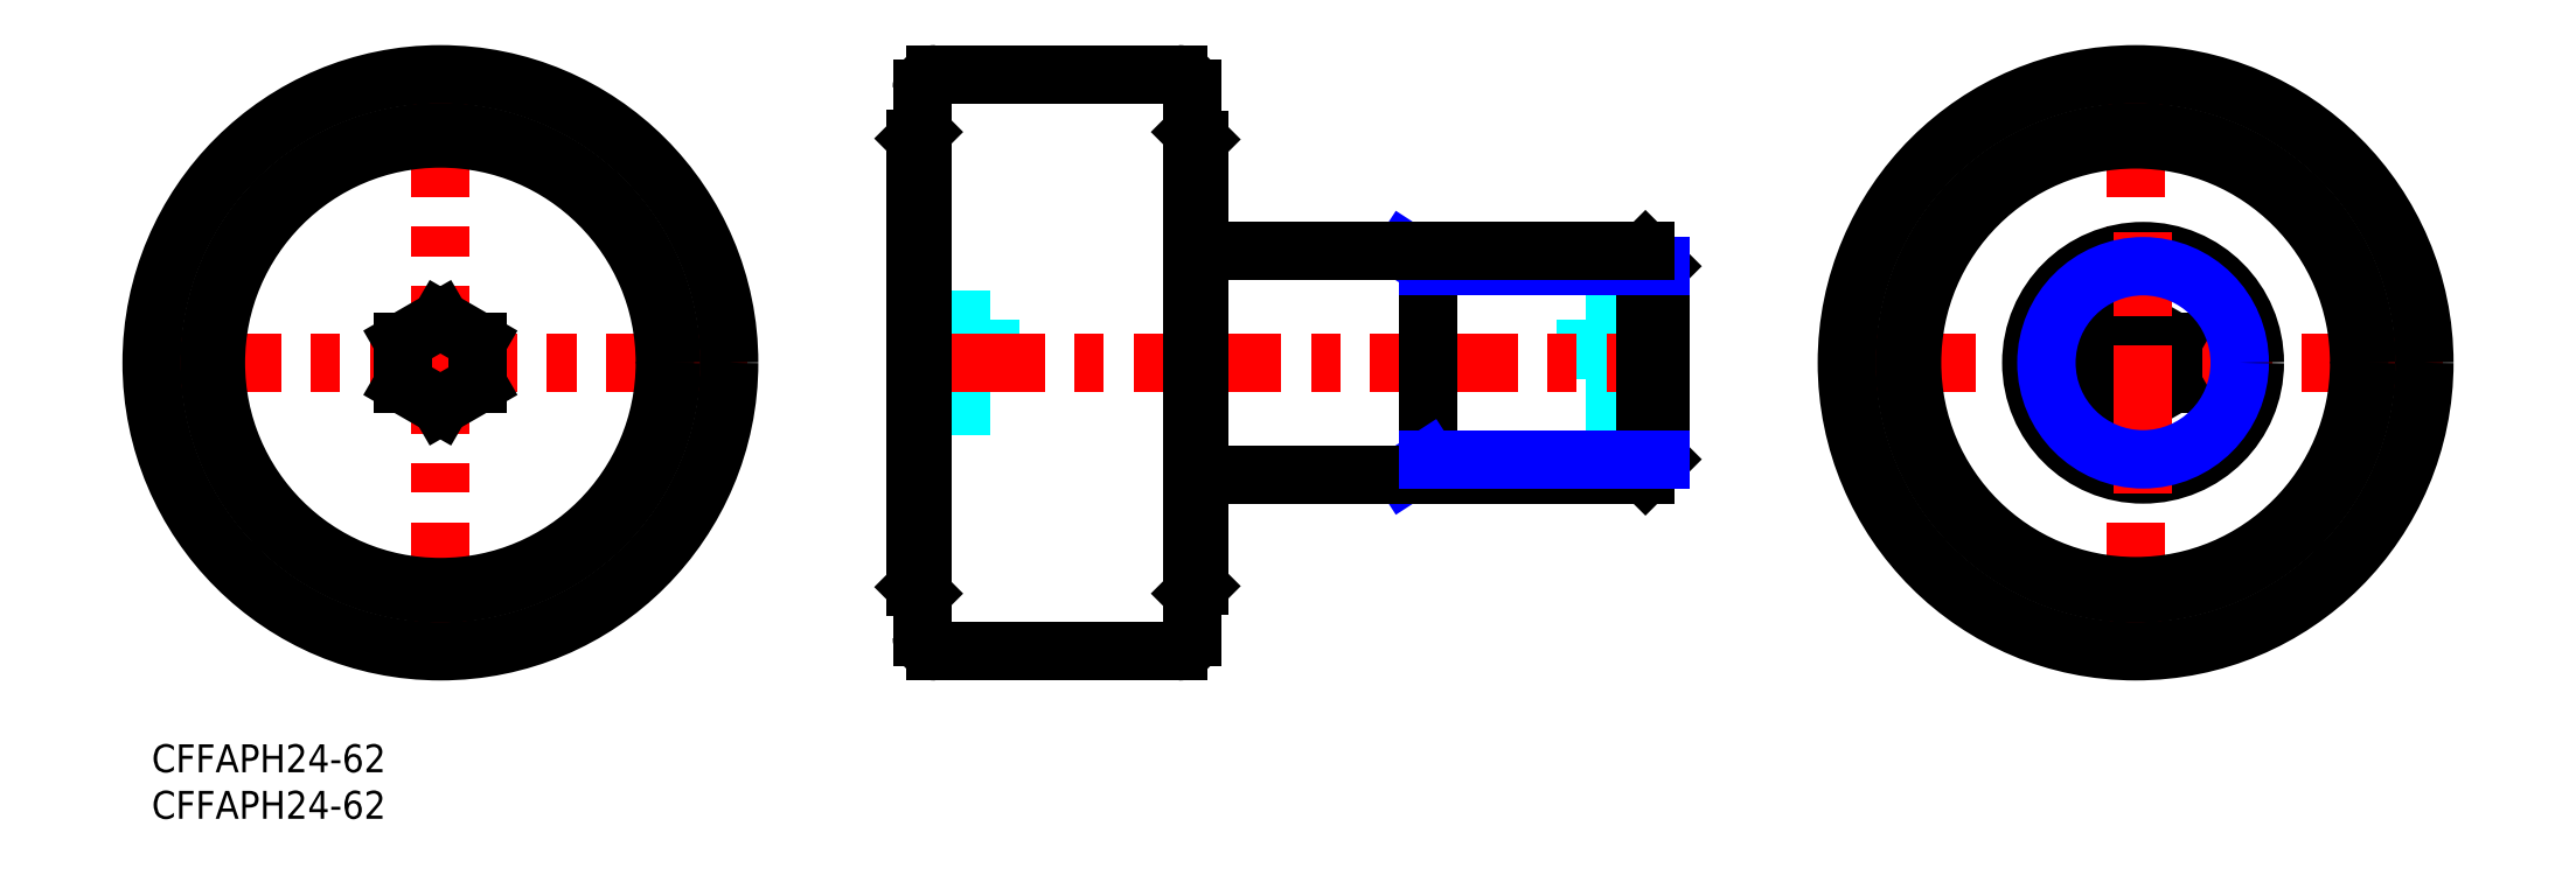
<metadata>
{"format":"dxf","ext":"dxf","renderer":"ezdxf+matplotlib","layout":"modelspace","background":"white","min_lineweight":24,"dpi":150}
</metadata>
<code>
0
SECTION
2
ENTITIES
0
INSERT
8
MSM_CONTINUOUS
2
*U15
10
0
20
0
30
0
0
INSERT
8
MSM_CONTINUOUS
2
*U16
10
0
20
0
30
0
0
LINE
8
MSM_CENTER
10
-2
20
41
30
0
11
64
21
41
31
0
0
LINE
8
MSM_CENTER
10
31
20
8
30
0
11
31
21
74
31
0
0
CIRCLE
8
MSM_CONTINUOUS
10
31
20
41
30
0
40
31
0
CIRCLE
8
MSM_CONTINUOUS
10
31
20
41
30
0
40
24.8
0
CIRCLE
8
MSM_CONTINUOUS
10
31
20
41
30
0
40
24.1
0
LINE
8
MSM_CONTINUOUS
10
31
20
45.62
30
0
11
35
21
43.31
31
0
0
LINE
8
MSM_CONTINUOUS
10
35
20
43.31
30
0
11
35
21
38.69
31
0
0
LINE
8
MSM_CONTINUOUS
10
35
20
38.69
30
0
11
31
21
36.38
31
0
0
LINE
8
MSM_CONTINUOUS
10
31
20
36.38
30
0
11
27
21
38.69
31
0
0
LINE
8
MSM_CONTINUOUS
10
27
20
38.69
30
0
11
27
21
43.31
31
0
0
LINE
8
MSM_CONTINUOUS
10
27
20
43.31
30
0
11
31
21
45.62
31
0
0
LINE
8
MSM_DASHED
10
90
20
45.62
30
0
11
82
21
45.62
31
0
0
LINE
8
MSM_DASHED
10
154
20
45.62
30
0
11
162
21
45.62
31
0
0
LINE
8
MSM_DASHED
10
154
20
36.38
30
0
11
162
21
36.38
31
0
0
LINE
8
MSM_DASHED
10
90
20
36.38
30
0
11
82
21
36.38
31
0
0
LINE
8
MSM_DASHED
10
90
20
38.69
30
0
11
82
21
38.69
31
0
0
LINE
8
MSM_DASHED
10
90
20
43.31
30
0
11
82
21
43.31
31
0
0
LINE
8
MSM_DASHED
10
90
20
45.62
30
0
11
90
21
36.38
31
0
0
LINE
8
MSM_DASHED
10
154
20
38.69
30
0
11
162
21
38.69
31
0
0
LINE
8
MSM_DASHED
10
154
20
43.31
30
0
11
162
21
43.31
31
0
0
LINE
8
MSM_DASHED
10
154
20
45.62
30
0
11
154
21
36.38
31
0
0
LINE
8
MSM_CENTER
10
80
20
41
30
0
11
164
21
41
31
0
0
LINE
8
MSM_CONTINUOUS
10
82
20
16.9
30
0
11
82.7
21
16.2
31
0
0
LINE
8
MSM_CONTINUOUS
10
82.7
20
65.8
30
0
11
82
21
65.1
31
0
0
LINE
8
MSM_CONTINUOUS
10
82
20
65.1
30
0
11
82
21
16.9
31
0
0
LINE
8
MSM_CONTINUOUS
10
112.5
20
65
30
0
11
111.7
21
65.8
31
0
0
LINE
8
MSM_CONTINUOUS
10
111.7
20
16.2
30
0
11
112.5
21
17
31
0
0
LINE
8
MSM_CONTINUOUS
10
112.5
20
65
30
0
11
112.5
21
17
31
0
0
LINE
8
MSM_CONTINUOUS
10
82.7
20
70.5
30
0
11
82.7
21
11.5
31
0
0
LINE
8
MSM_CONTINUOUS
10
111.7
20
70.5
30
0
11
111.7
21
11.5
31
0
0
LINE
8
MSM_NARROW
10
134.5
20
53
30
0
11
137
21
51.38
31
0
0
LINE
8
MSM_CONTINUOUS
10
137
20
53
30
0
11
137
21
29
31
0
0
LINE
8
MSM_NARROW
10
134.5
20
29
30
0
11
137
21
30.62
31
0
0
LINE
8
MSM_CENTER
10
180
20
41
30
0
11
246
21
41
31
0
0
LINE
8
MSM_CENTER
10
213
20
8
30
0
11
213
21
74
31
0
0
CIRCLE
8
MSM_CONTINUOUS
10
213
20
41
30
0
40
31
0
CIRCLE
8
MSM_CONTINUOUS
10
213
20
41
30
0
40
24
0
CIRCLE
8
MSM_CONTINUOUS
10
213
20
41
30
0
40
24.8
0
CIRCLE
8
MSM_CONTINUOUS
10
213.8
20
41
30
0
40
12
0
LINE
8
MSM_CONTINUOUS
10
209
20
43.31
30
0
11
209
21
38.69
31
0
0
LINE
8
MSM_CONTINUOUS
10
209
20
38.69
30
0
11
213
21
36.38
31
0
0
LINE
8
MSM_CONTINUOUS
10
213
20
36.38
30
0
11
217
21
38.69
31
0
0
LINE
8
MSM_CONTINUOUS
10
217
20
38.69
30
0
11
217
21
43.31
31
0
0
LINE
8
MSM_CONTINUOUS
10
213
20
45.62
30
0
11
217
21
43.31
31
0
0
LINE
8
MSM_CONTINUOUS
10
213
20
45.62
30
0
11
209
21
43.31
31
0
0
LINE
8
MSM_CENTER
10
213.8
20
27
30
0
11
213.8
21
55
31
0
0
LINE
8
MSM_CONTINUOUS
10
112.5
20
29
30
0
11
160.4
21
29
31
0
0
LINE
8
MSM_CONTINUOUS
10
162
20
30.62
30
0
11
162
21
51.38
31
0
0
LINE
8
MSM_CONTINUOUS
10
162
20
51.38
30
0
11
160.4
21
53
31
0
0
LINE
8
MSM_CONTINUOUS
10
160.4
20
53
30
0
11
160.4
21
29
31
0
0
LINE
8
MSM_CONTINUOUS
10
160.4
20
29
30
0
11
162
21
30.62
31
0
0
LINE
8
MSM_NARROW
10
137
20
51.38
30
0
11
162
21
51.38
31
0
0
LINE
8
MSM_NARROW
10
137
20
30.62
30
0
11
162
21
30.62
31
0
0
CIRCLE
8
MSM_NARROW
10
213.8
20
41
30
0
40
10.38
0
LINE
8
MSM_CONTINUOUS
10
112.5
20
53
30
0
11
160.4
21
53
31
0
0
LINE
8
MSM_CONTINUOUS
10
84.2
20
72
30
0
11
110.2
21
72
31
0
0
LINE
8
MSM_CONTINUOUS
10
84.2
20
10
30
0
11
110.2
21
10
31
0
0
ARC
8
MSM_CONTINUOUS
10
84.2
20
70.5
30
0
40
1.5
50
90
51
180
0
ARC
8
MSM_CONTINUOUS
10
110.2
20
70.5
30
0
40
1.5
50
0
51
90
0
ARC
8
MSM_CONTINUOUS
10
84.2
20
11.5
30
0
40
1.5
50
180
51
270
0
ARC
8
MSM_CONTINUOUS
10
110.2
20
11.5
30
0
40
1.5
50
270
51
0
0
ENDSEC
0
EOF

</code>
